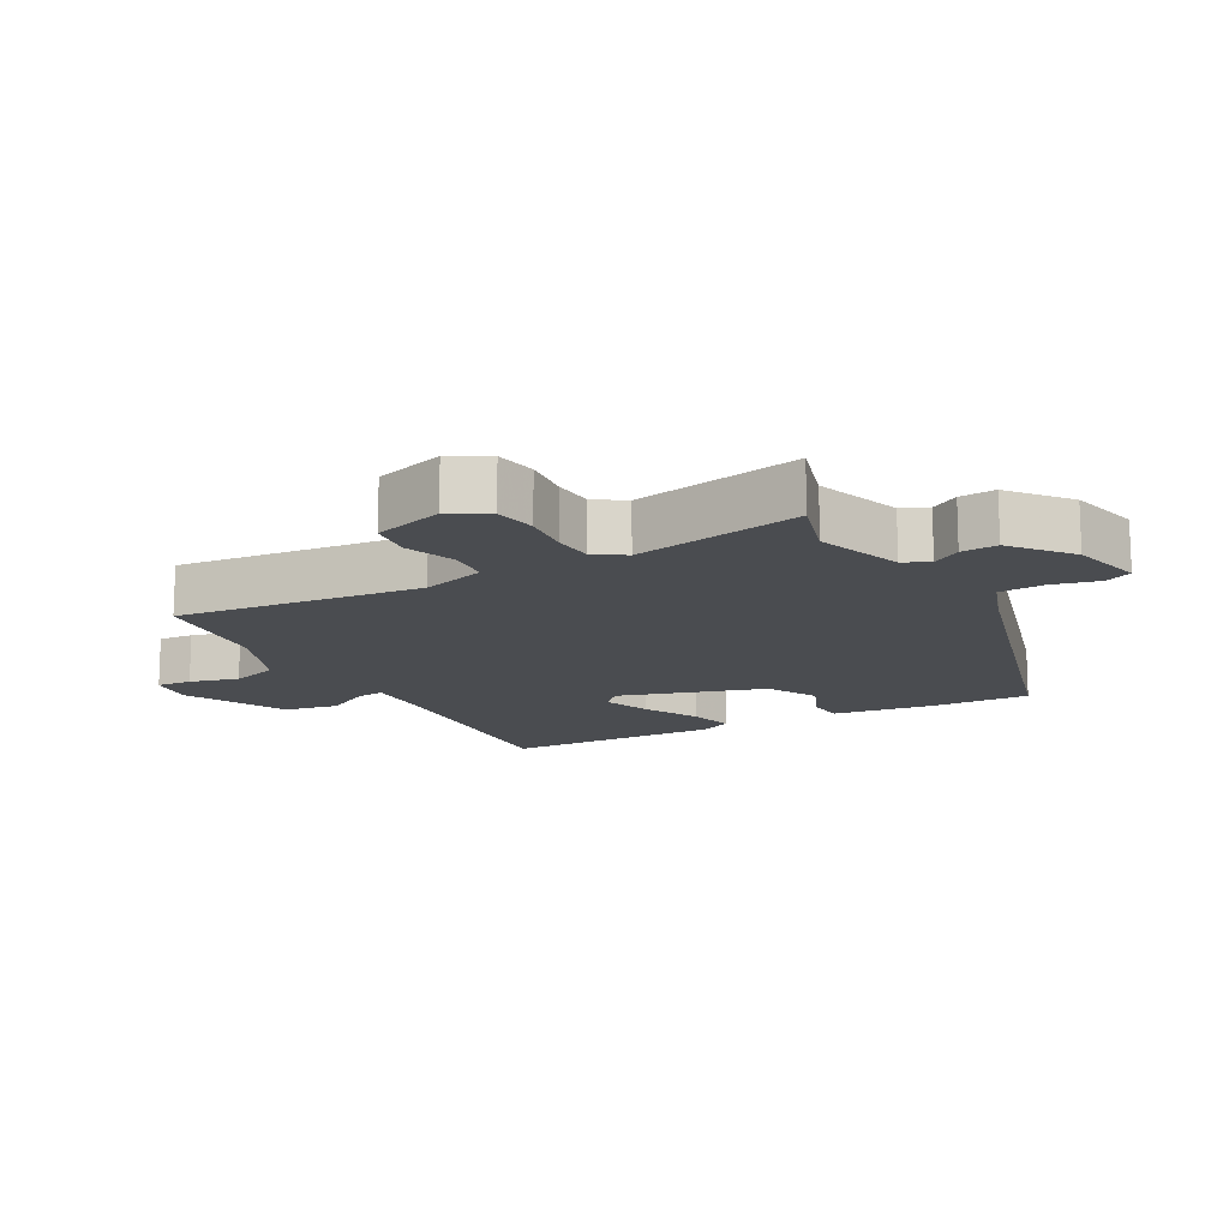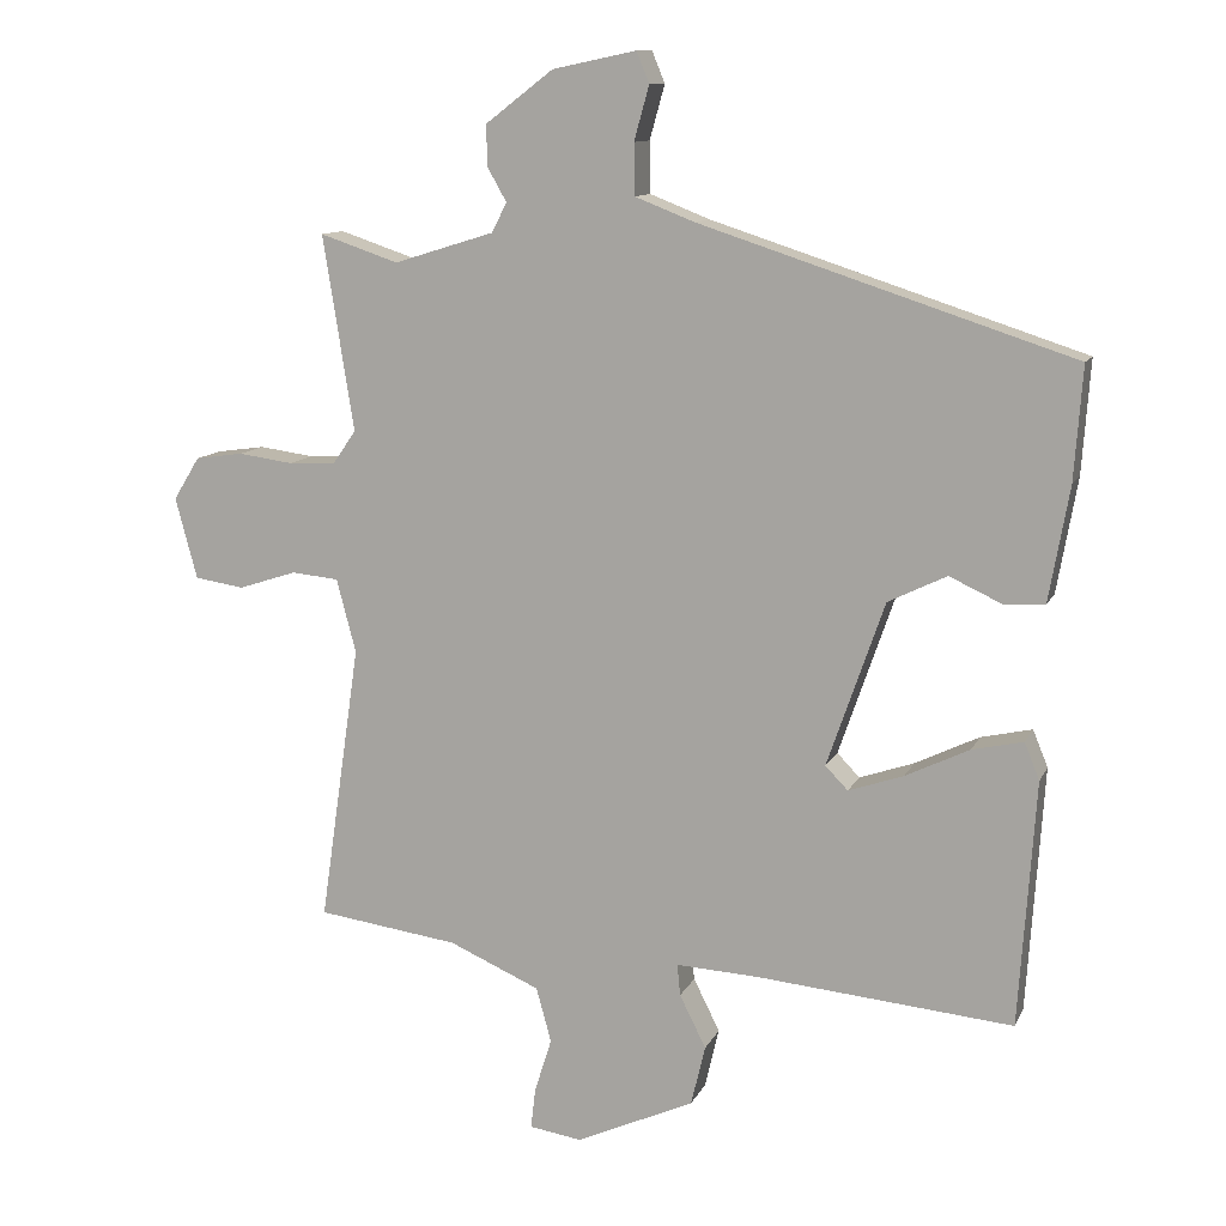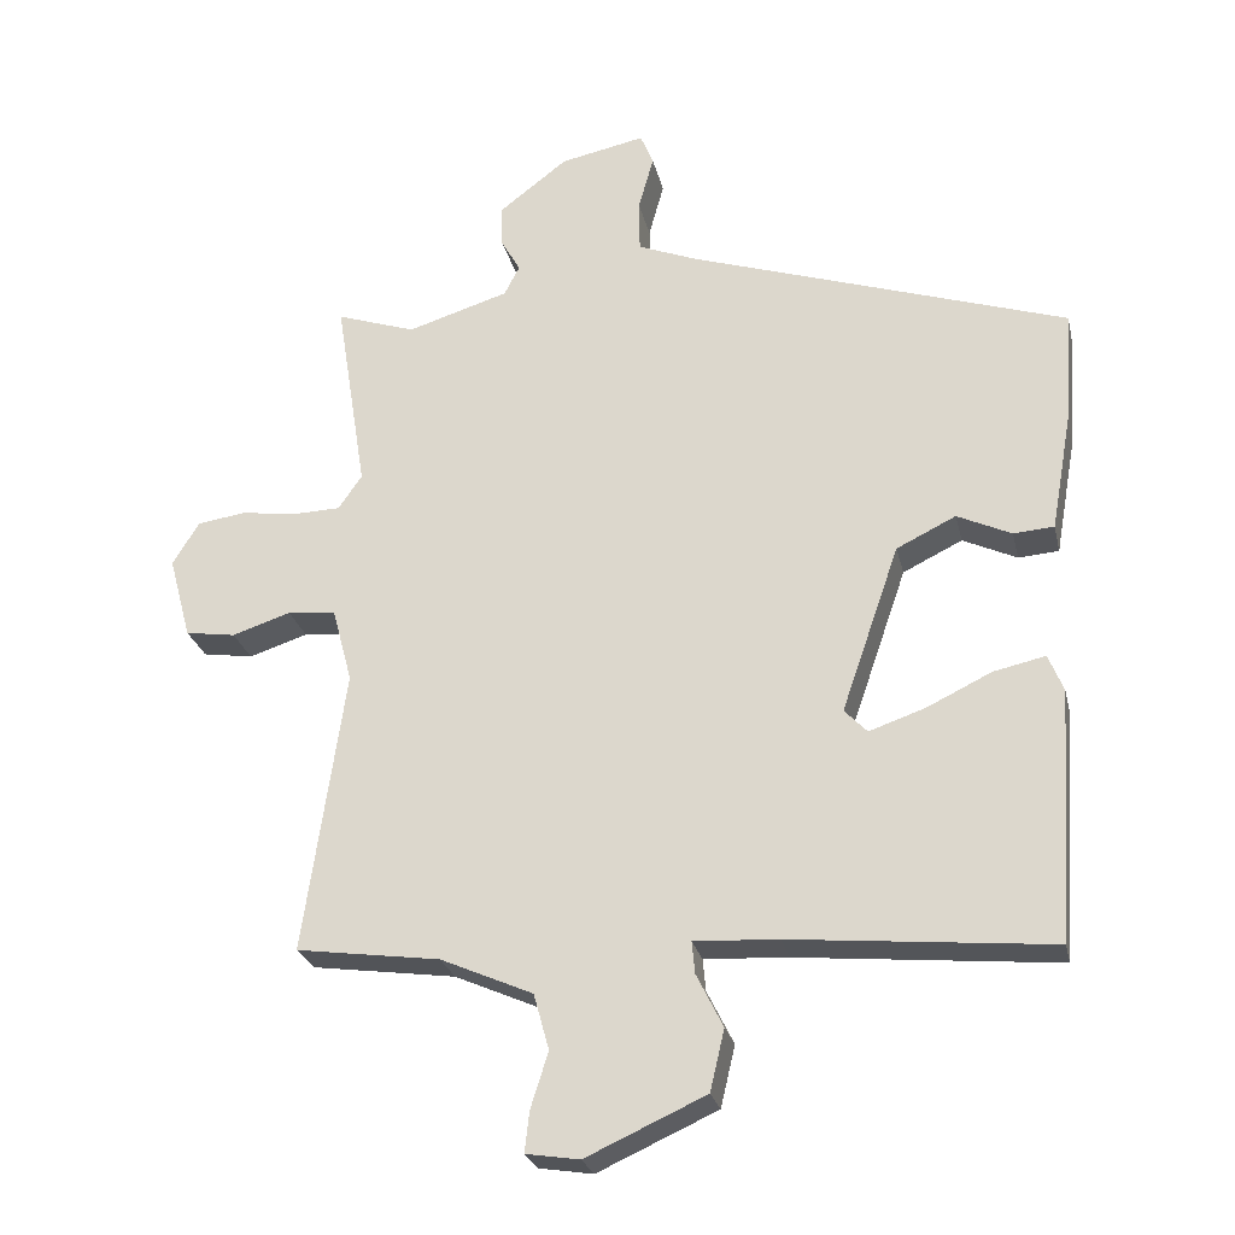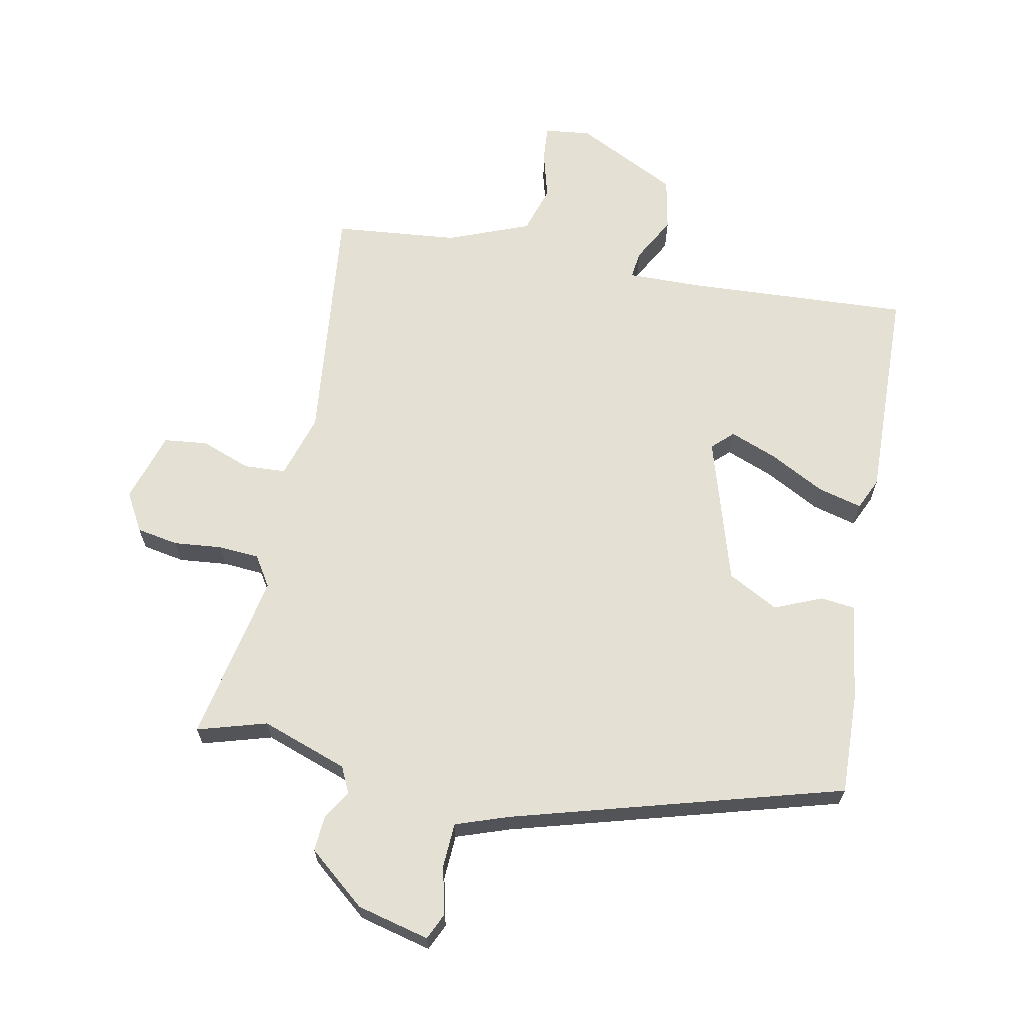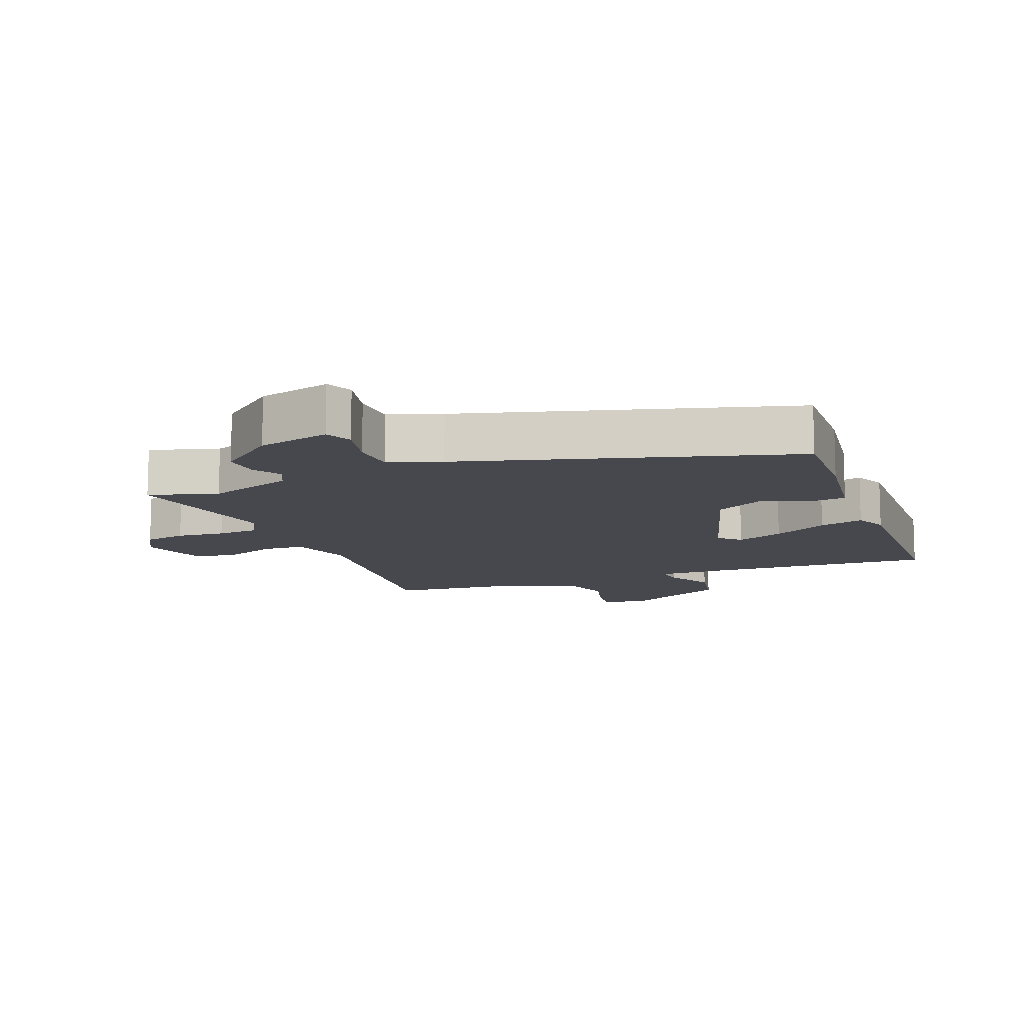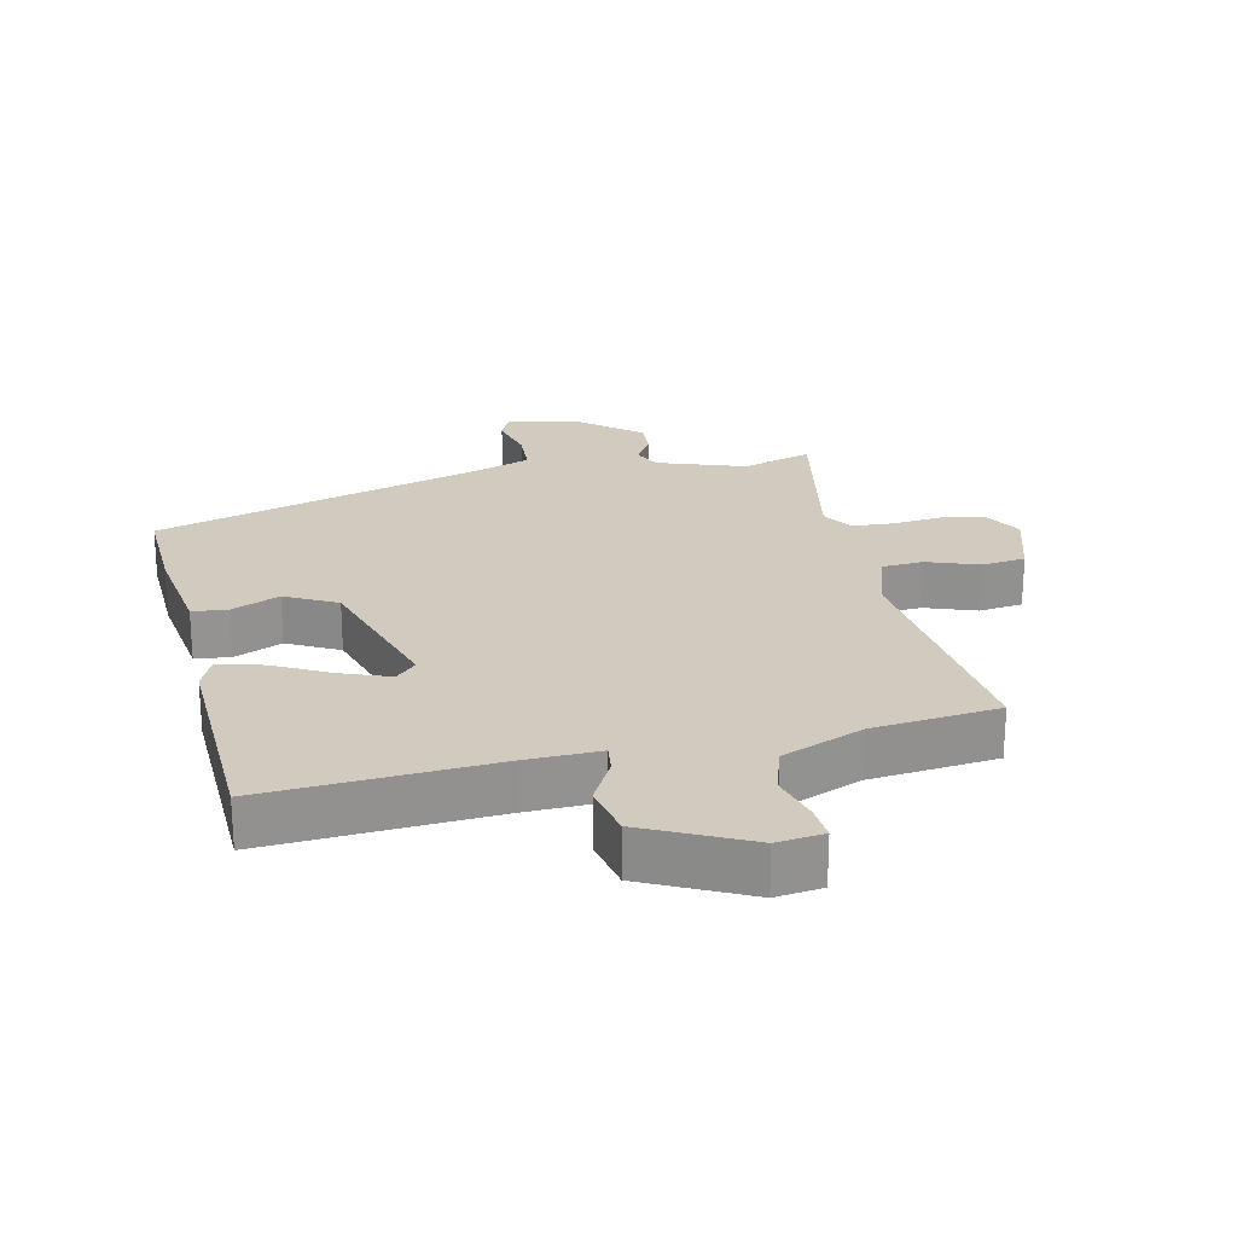
<metadata>
{"format":"obj","ext":"obj","renderer":"f3d","projection":"perspective","resolution":1024,"background":"white","views":[{"elev":-14.7,"azim":-59.2,"up":"+Y"},{"elev":11.2,"azim":17.2,"up":"+Z"},{"elev":-25.5,"azim":12.6,"up":"+Z"},{"elev":66.0,"azim":13.4,"up":"+Y"},{"elev":-11.7,"azim":23.4,"up":"+Y"},{"elev":23.6,"azim":169.3,"up":"+Y"}]}
</metadata>
<code>
v 0.441 0.07 -0.494
v 0.1 0.07 -0.462
v -0.01 0.07 -0.456
v -0.006 0.07 -0.498
v 0.029 0.07 -0.568
v 0.01 0.07 -0.648
v -0.147 0.07 -0.719
v -0.217 0.07 -0.708
v -0.211 0.07 -0.655
v -0.188 0.07 -0.582
v -0.208 0.07 -0.509
v -0.329 0.07 -0.456
v -0.517 0.07 -0.43
v -0.463 0.07 -0.059
v -0.489 0.07 0.039
v -0.552 0.07 0.045
v -0.629 0.07 0.02
v -0.695 0.07 0.03
v -0.724 0.07 0.138
v -0.689 0.07 0.195
v -0.625 0.07 0.204
v -0.552 0.07 0.194
v -0.49 0.07 0.196
v -0.459 0.07 0.241
v -0.5 0.07 0.5
v -0.396 0.07 0.465
v -0.263 0.07 0.506
v -0.243 0.07 0.545
v -0.268 0.07 0.589
v -0.27 0.07 0.644
v -0.18 0.07 0.713
v -0.069 0.07 0.736
v -0.052 0.07 0.695
v -0.072 0.07 0.623
v -0.071 0.07 0.555
v 0.008 0.07 0.524
v 0.503 0.07 0.363
v 0.492 0.07 0.212
v 0.465 0.07 0.06
v 0.412 0.07 0.056
v 0.341 0.07 0.089
v 0.263 0.07 0.051
v 0.187 0.07 -0.168
v 0.217 0.07 -0.199
v 0.29 0.07 -0.174
v 0.375 0.07 -0.133
v 0.443 0.07 -0.118
v 0.463 0.07 -0.167
v 0.441 0 -0.494
v 0.1 0 -0.462
v -0.01 0 -0.456
v -0.006 0 -0.498
v 0.029 0 -0.568
v 0.01 0 -0.648
v -0.147 0 -0.719
v -0.217 0 -0.708
v -0.211 0 -0.655
v -0.188 0 -0.582
v -0.208 0 -0.509
v -0.329 0 -0.456
v -0.517 0 -0.43
v -0.463 0 -0.059
v -0.489 0 0.039
v -0.552 0 0.045
v -0.629 0 0.02
v -0.695 0 0.03
v -0.724 0 0.138
v -0.689 0 0.195
v -0.625 0 0.204
v -0.552 0 0.194
v -0.49 0 0.196
v -0.459 0 0.241
v -0.5 0 0.5
v -0.396 0 0.465
v -0.263 0 0.506
v -0.243 0 0.545
v -0.268 0 0.589
v -0.27 0 0.644
v -0.18 0 0.713
v -0.069 0 0.736
v -0.052 0 0.695
v -0.072 0 0.623
v -0.071 0 0.555
v 0.008 0 0.524
v 0.503 0 0.363
v 0.492 0 0.212
v 0.465 0 0.06
v 0.412 0 0.056
v 0.341 0 0.089
v 0.263 0 0.051
v 0.187 0 -0.168
v 0.217 0 -0.199
v 0.29 0 -0.174
v 0.375 0 -0.133
v 0.443 0 -0.118
v 0.463 0 -0.167
f 45 46 47 48
f 44 45 48 1
f 43 44 1 2
f 38 39 40 41
f 36 37 38 41
f 35 36 41 42
f 31 32 33 34
f 31 34 35
f 28 29 30 31
f 28 31 35 42
f 24 25 26
f 24 26 27
f 23 24 27
f 19 20 21 22
f 19 22 23
f 16 17 18 19
f 15 16 19 23
f 14 15 23 27
f 12 13 14 27
f 7 8 9 10
f 7 10 11
f 4 5 6 7
f 3 4 7 11
f 43 2 3
f 27 28 42 43
f 12 27 43
f 3 11 12 43
f 96 95 94 93
f 49 96 93 92
f 50 49 92 91
f 89 88 87 86
f 89 86 85 84
f 90 89 84 83
f 82 81 80 79
f 83 82 79
f 79 78 77 76
f 90 83 79 76
f 74 73 72
f 75 74 72
f 75 72 71
f 70 69 68 67
f 71 70 67
f 67 66 65 64
f 71 67 64 63
f 75 71 63 62
f 75 62 61 60
f 58 57 56 55
f 59 58 55
f 55 54 53 52
f 59 55 52 51
f 51 50 91
f 91 90 76 75
f 91 75 60
f 91 60 59 51
f 1 49 50 2
f 2 50 51 3
f 3 51 52 4
f 4 52 53 5
f 5 53 54 6
f 6 54 55 7
f 7 55 56 8
f 8 56 57 9
f 9 57 58 10
f 10 58 59 11
f 11 59 60 12
f 12 60 61 13
f 13 61 62 14
f 14 62 63 15
f 15 63 64 16
f 16 64 65 17
f 17 65 66 18
f 18 66 67 19
f 19 67 68 20
f 20 68 69 21
f 21 69 70 22
f 22 70 71 23
f 23 71 72 24
f 24 72 73 25
f 25 73 74 26
f 26 74 75 27
f 27 75 76 28
f 28 76 77 29
f 29 77 78 30
f 30 78 79 31
f 31 79 80 32
f 32 80 81 33
f 33 81 82 34
f 34 82 83 35
f 35 83 84 36
f 36 84 85 37
f 37 85 86 38
f 38 86 87 39
f 39 87 88 40
f 40 88 89 41
f 41 89 90 42
f 42 90 91 43
f 43 91 92 44
f 44 92 93 45
f 45 93 94 46
f 46 94 95 47
f 47 95 96 48
f 48 96 49 1

</code>
